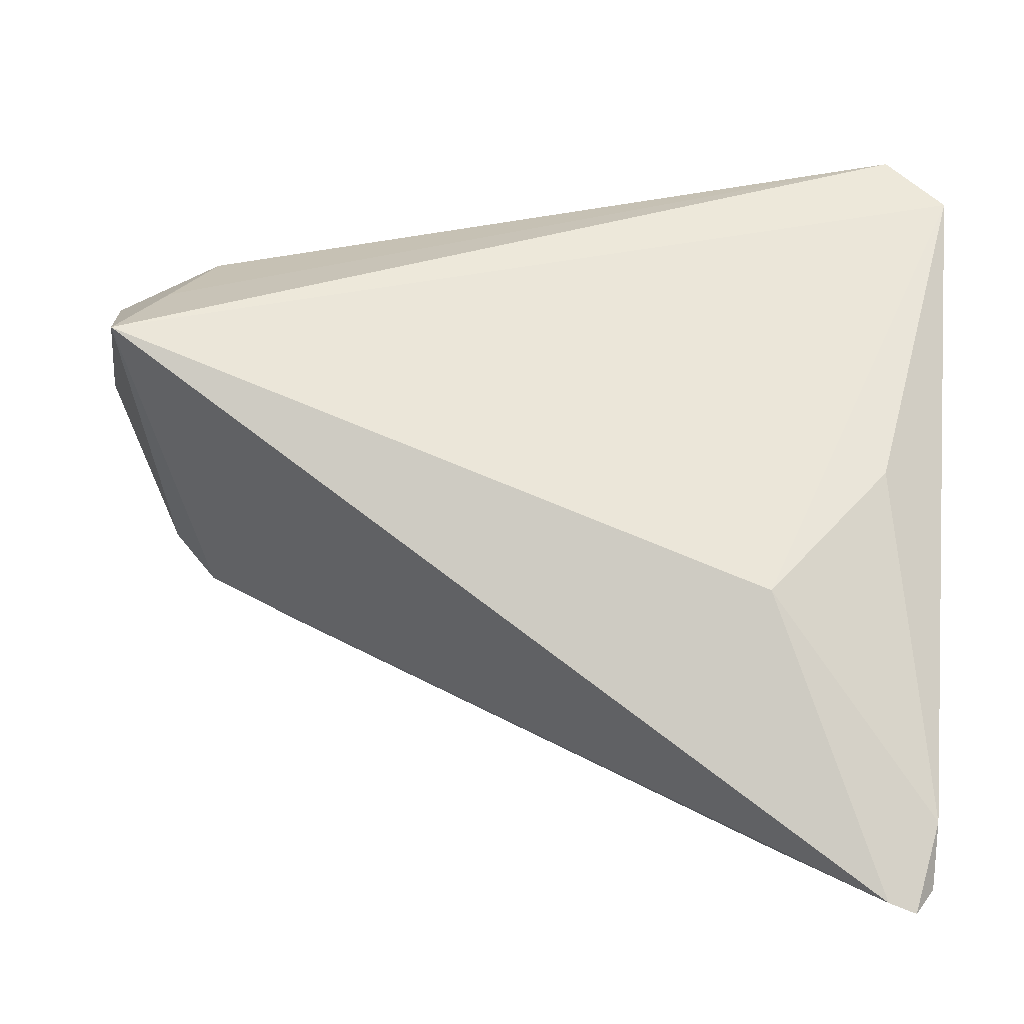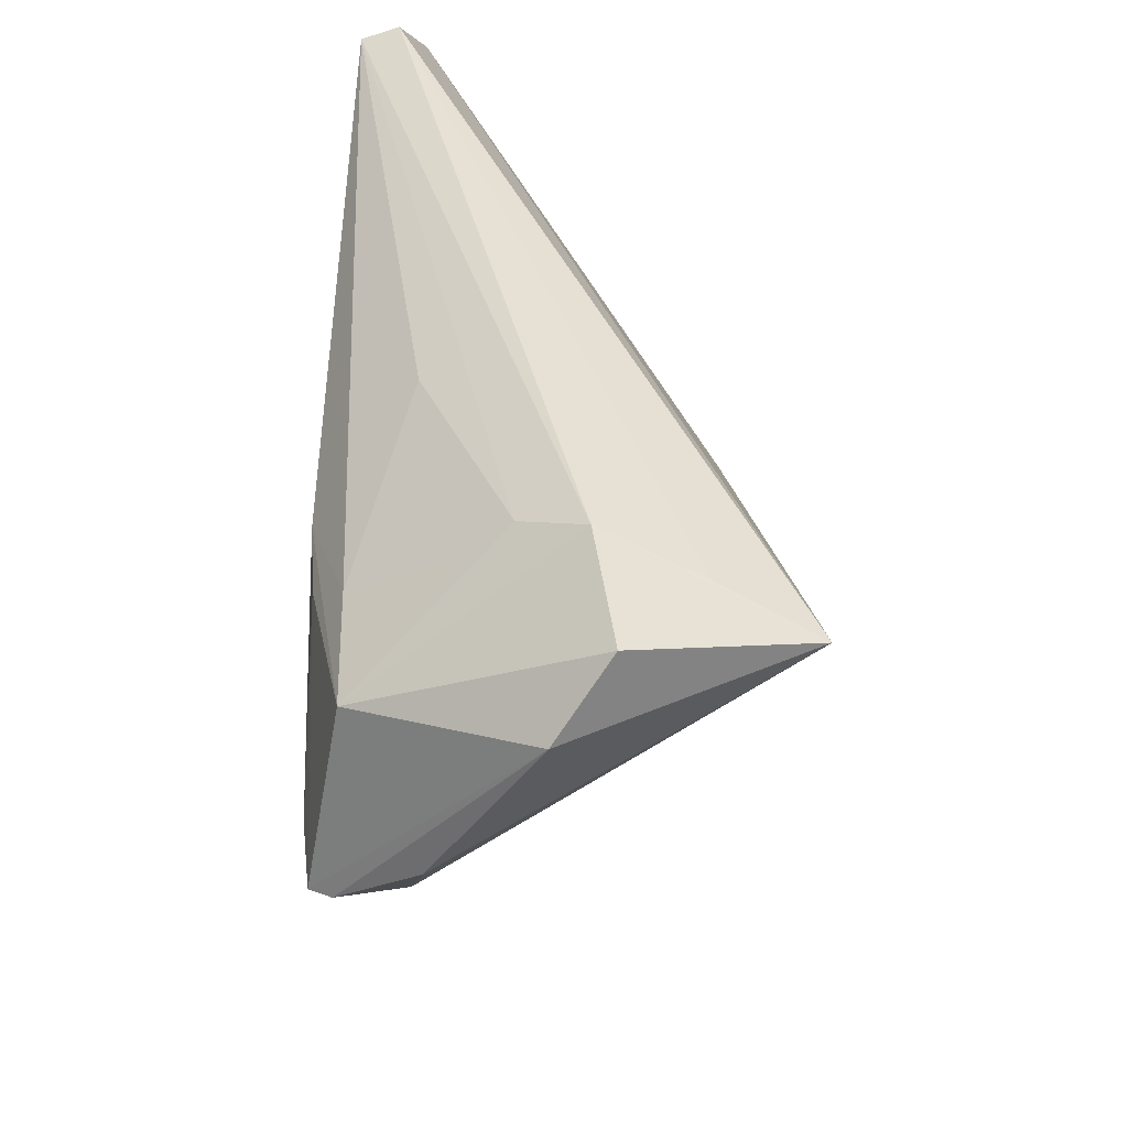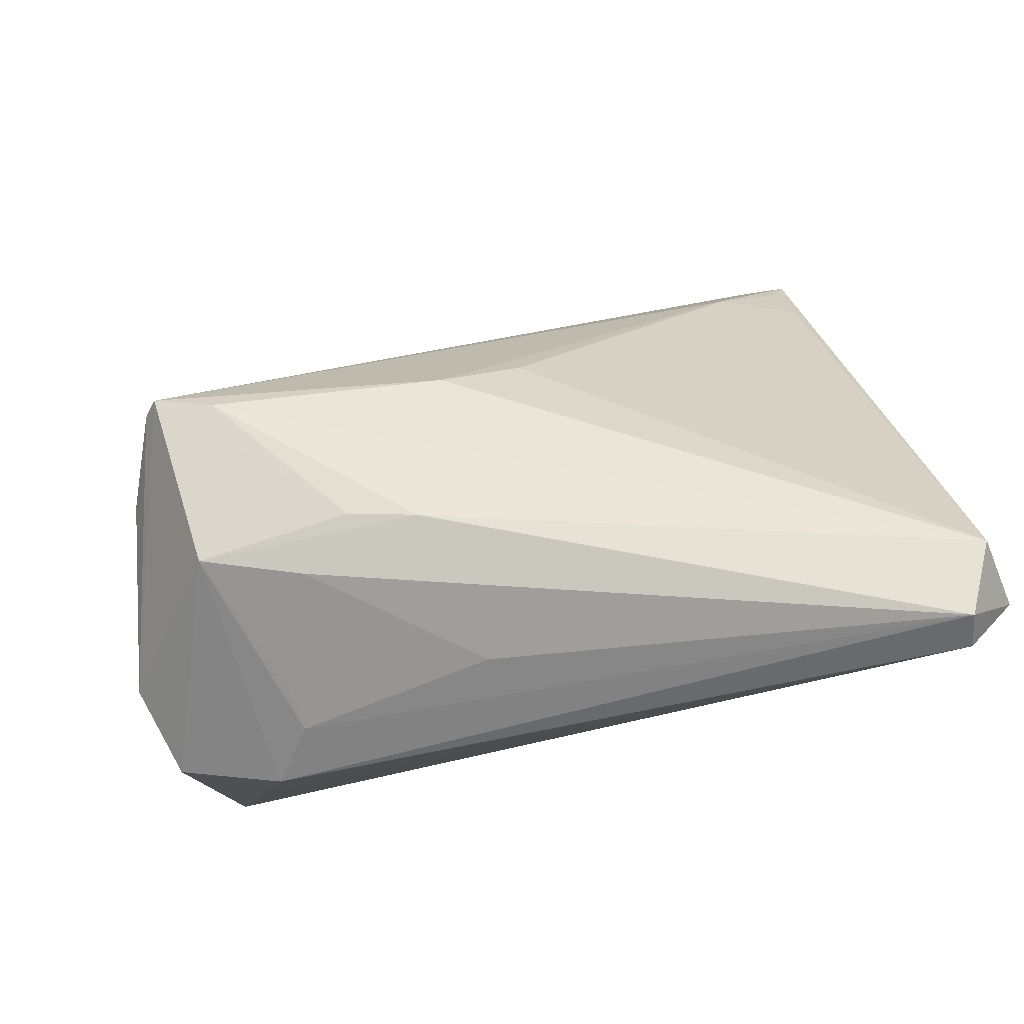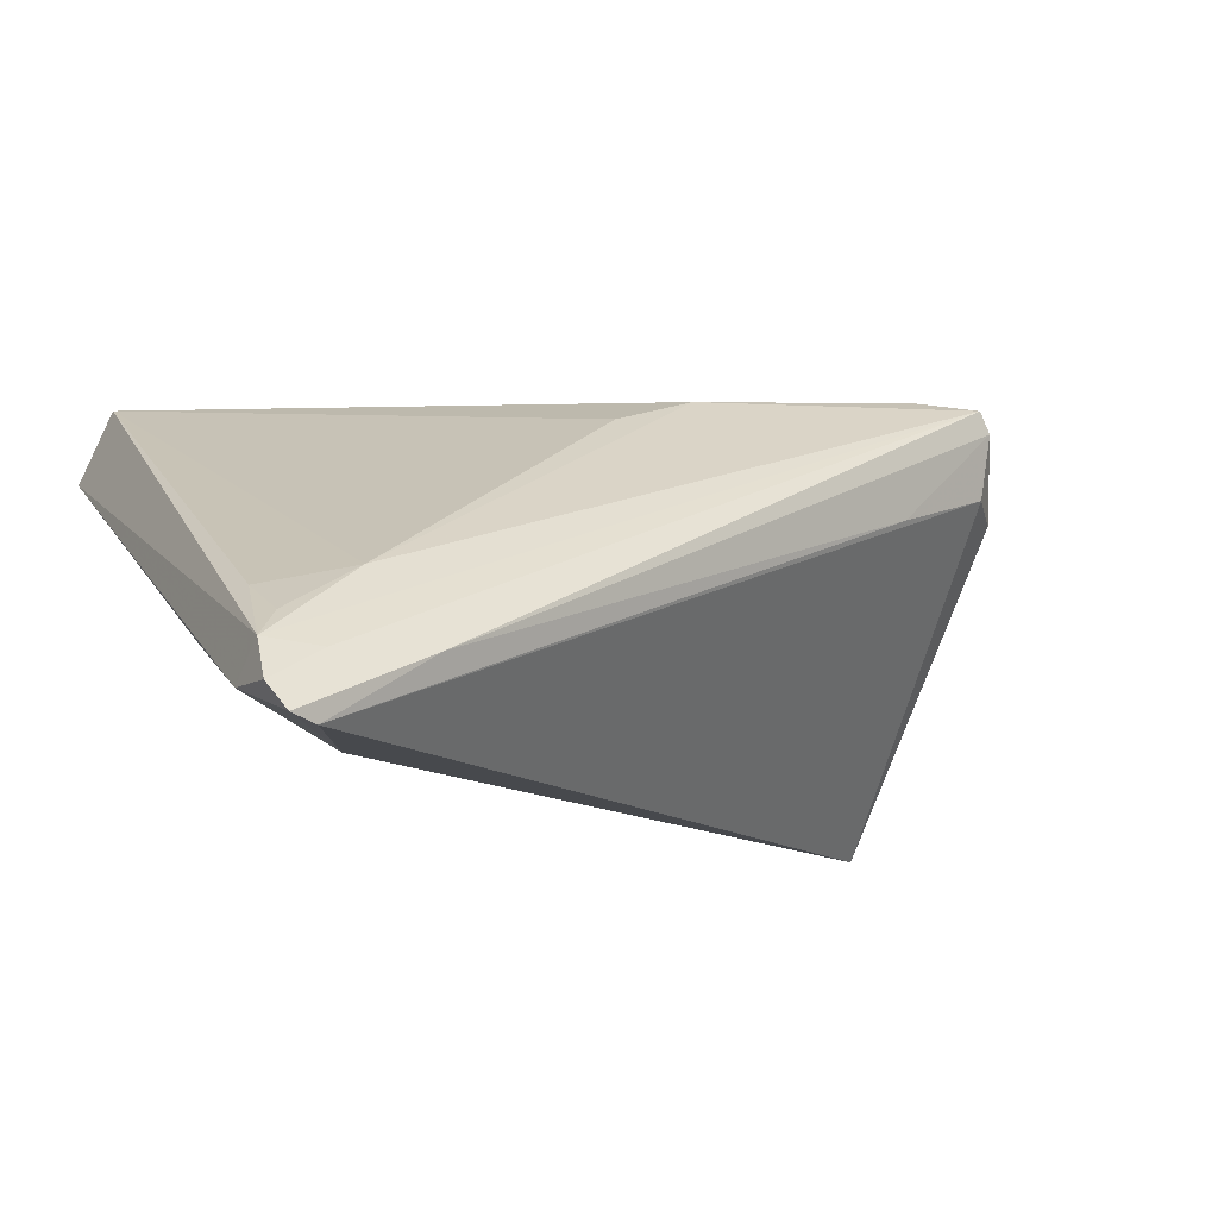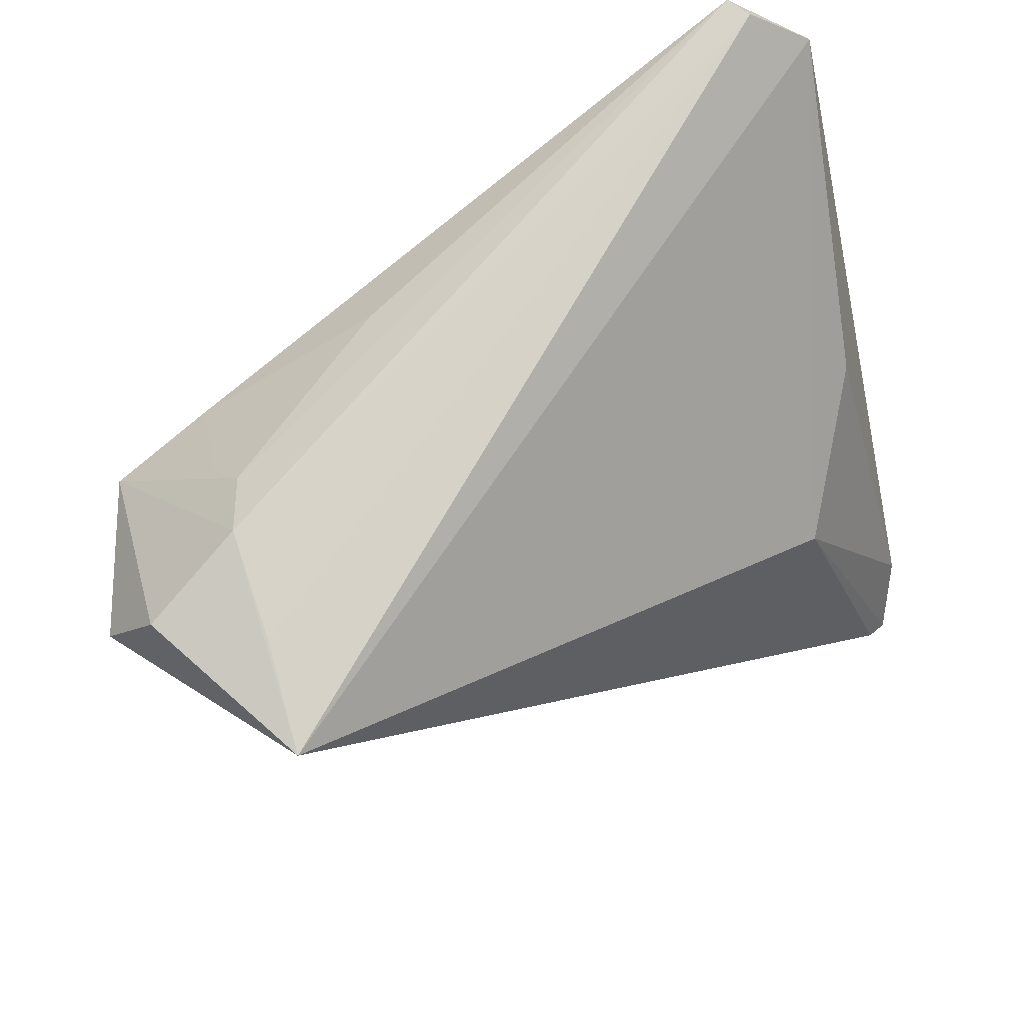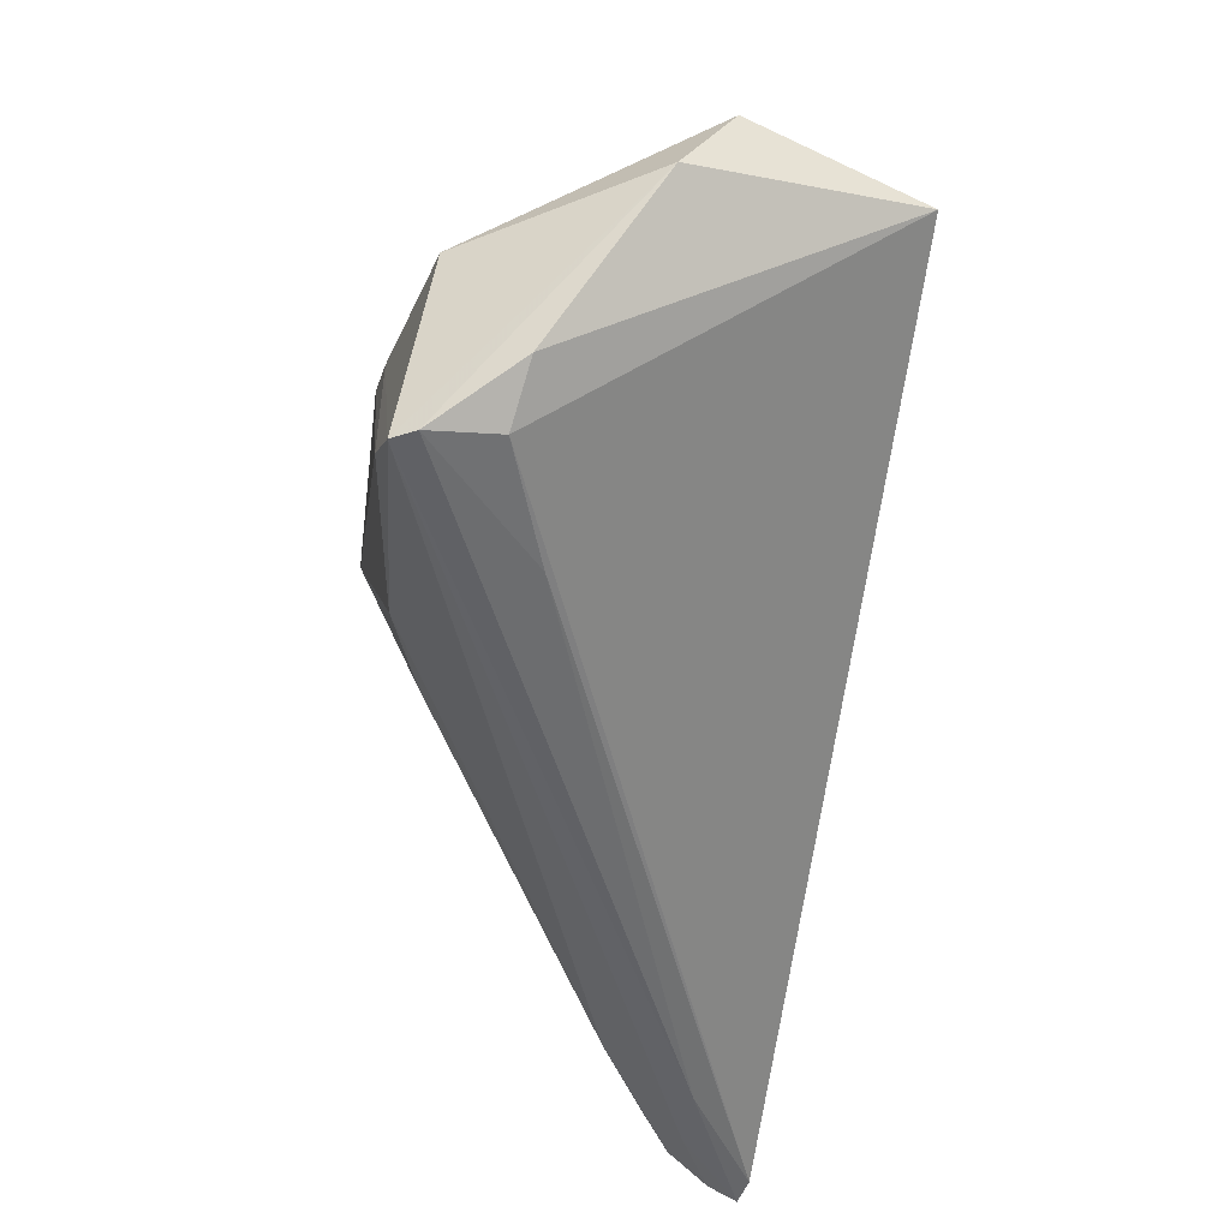
<metadata>
{"format":"obj","ext":"obj","renderer":"f3d","projection":"perspective","resolution":1024,"background":"white","views":[{"elev":-0.2,"azim":-168.2,"up":"+Y"},{"elev":35.5,"azim":91.1,"up":"+Y"},{"elev":55.2,"azim":166.6,"up":"+Z"},{"elev":-9.7,"azim":-23.5,"up":"+Z"},{"elev":57.5,"azim":148.6,"up":"+Y"},{"elev":-31.0,"azim":83.3,"up":"+Y"}]}
</metadata>
<code>
v 0.04955 0.02564 -0.005899
v -0.002954 -0.008537 0.01996
v -0.04747 -0.04395 -0.02064
v -0.05226 -0.04292 -0.01665
v 0.0488 -0.003014 0.01297
v -0.04551 -0.04012 -0.0129
v -0.04535 0.04365 0.02487
v -0.04991 0.0349 0.02624
v 0.04381 -0.009845 0.0253
v -0.05009 -0.02916 -0.005649
v -0.05193 -0.03922 -0.0121
v 0.03331 0.02878 0.004125
v 0.04522 -0.009653 0.02262
v 0.02351 0.0129 0.02553
v -0.05286 -0.03527 -0.01648
v -0.05286 0.03934 0.01767
v -0.04916 -0.0357 -0.008943
v 0.03977 0.02662 -0.01482
v 0.04429 -0.008864 0.01463
v 0.01022 0.03051 0.01483
v -0.03421 -0.009024 -0.0189
v 0.03684 -0.006736 0.02624
v 0.007835 -0.006045 0.02363
v 0.03745 0.03132 -0.003286
v -0.05054 -0.04522 -0.01971
v 0.01537 0.01549 0.02624
v 0.05286 0.01654 0.0004211
v 0.0343 0.02513 0.008618
v -0.03942 -0.03187 -0.003285
v 0.04204 0.01266 0.02129
v 0.03066 -0.01443 0.01006
v -0.0465 0.004579 -0.006005
v 0.02994 0.0176 0.02155
v -0.03402 -0.03957 -0.0125
v -0.04536 0.04522 0.0203
v 0.0428 0.02172 -0.02624
f 30 9 27
f 5 36 27
f 8 29 2
f 7 8 26
f 16 8 7
f 3 34 25
f 3 25 21
f 21 16 36
f 32 16 21
f 36 3 21
f 31 34 3
f 18 24 36
f 1 30 27
f 1 24 30
f 27 36 1
f 36 24 1
f 6 34 9
f 4 25 6
f 6 25 34
f 23 8 2
f 23 29 9
f 2 29 23
f 29 8 10
f 9 30 14
f 30 26 14
f 35 16 7
f 36 16 35
f 35 18 36
f 7 24 35
f 24 18 35
f 32 21 15
f 15 21 25
f 15 25 4
f 15 16 32
f 36 5 19
f 19 3 36
f 19 31 3
f 33 20 7
f 7 26 33
f 33 26 30
f 30 24 12
f 20 33 12
f 12 24 7
f 7 20 12
f 22 23 9
f 8 23 22
f 22 26 8
f 9 14 22
f 22 14 26
f 4 6 11
f 11 10 8
f 9 29 11
f 11 6 9
f 8 16 11
f 11 15 4
f 16 15 11
f 31 19 13
f 13 19 5
f 9 34 13
f 34 31 13
f 27 9 13
f 13 5 27
f 28 33 30
f 30 12 28
f 28 12 33
f 29 10 17
f 17 11 29
f 10 11 17

</code>
